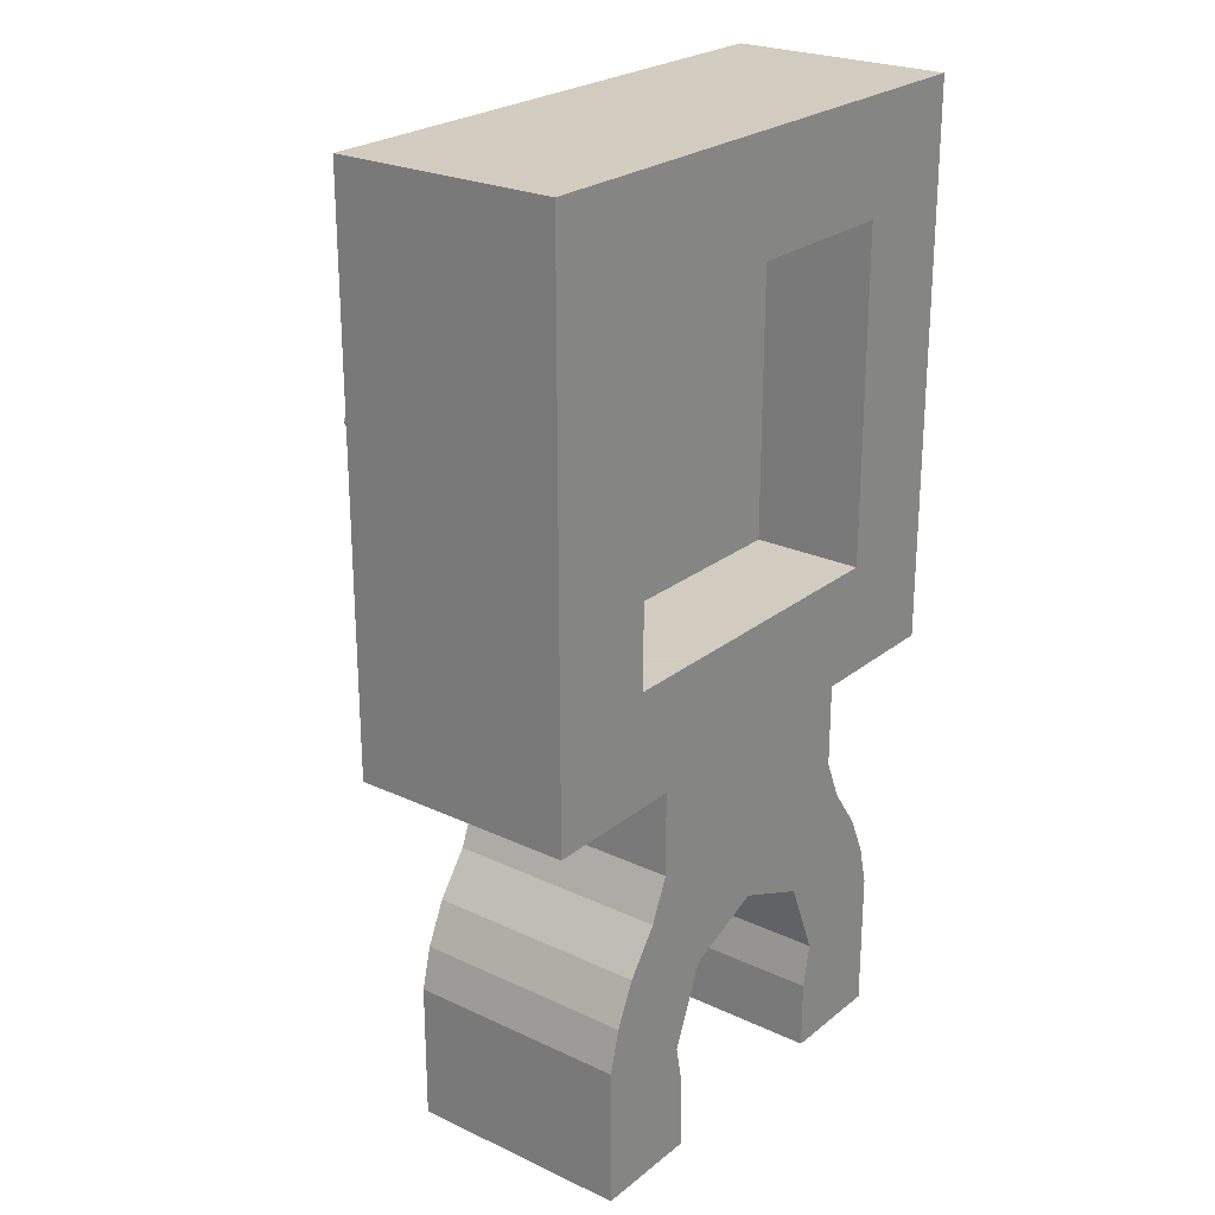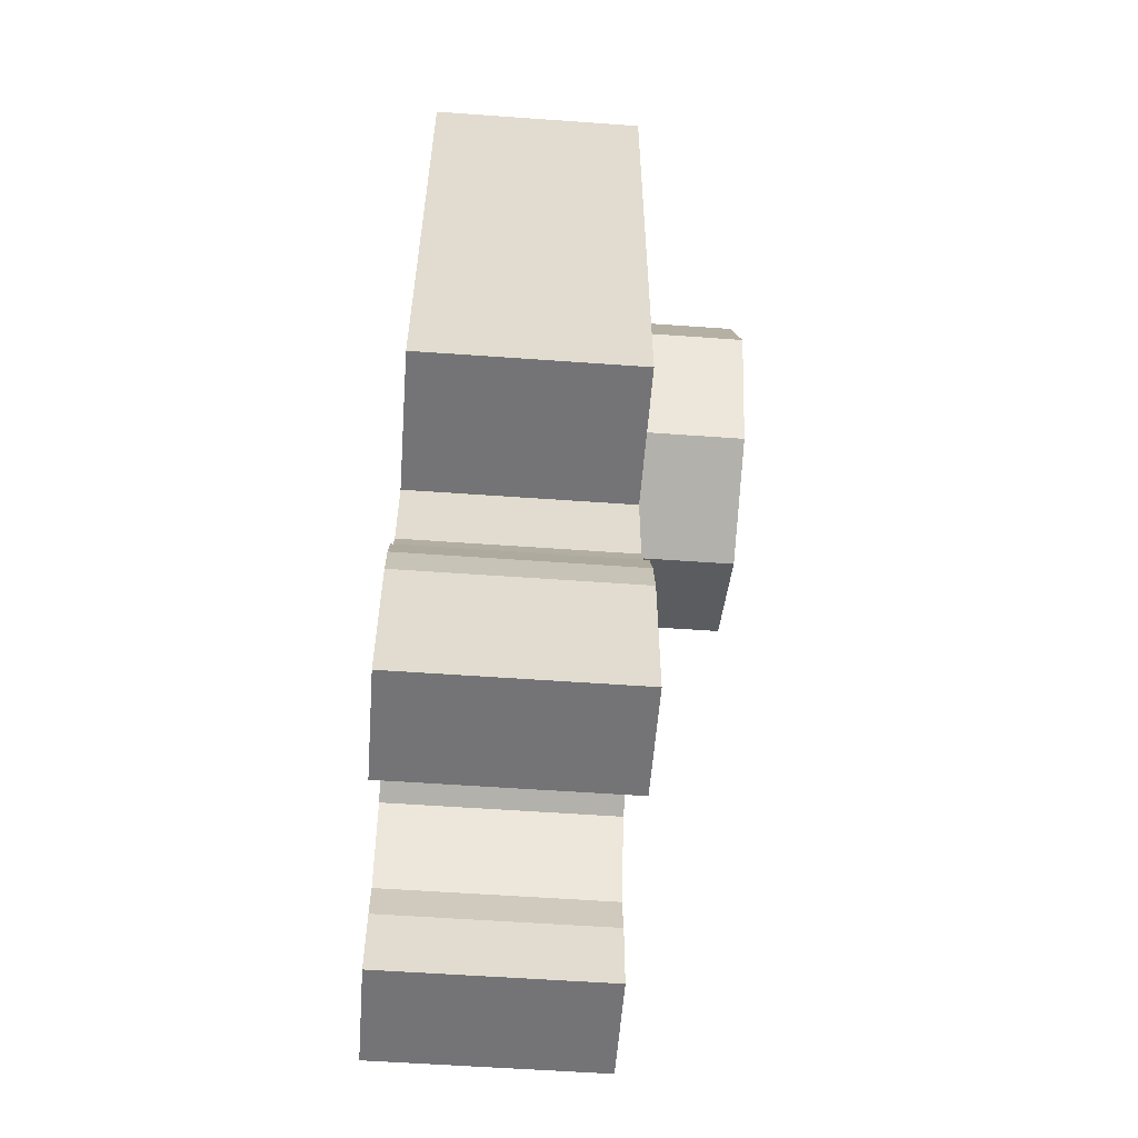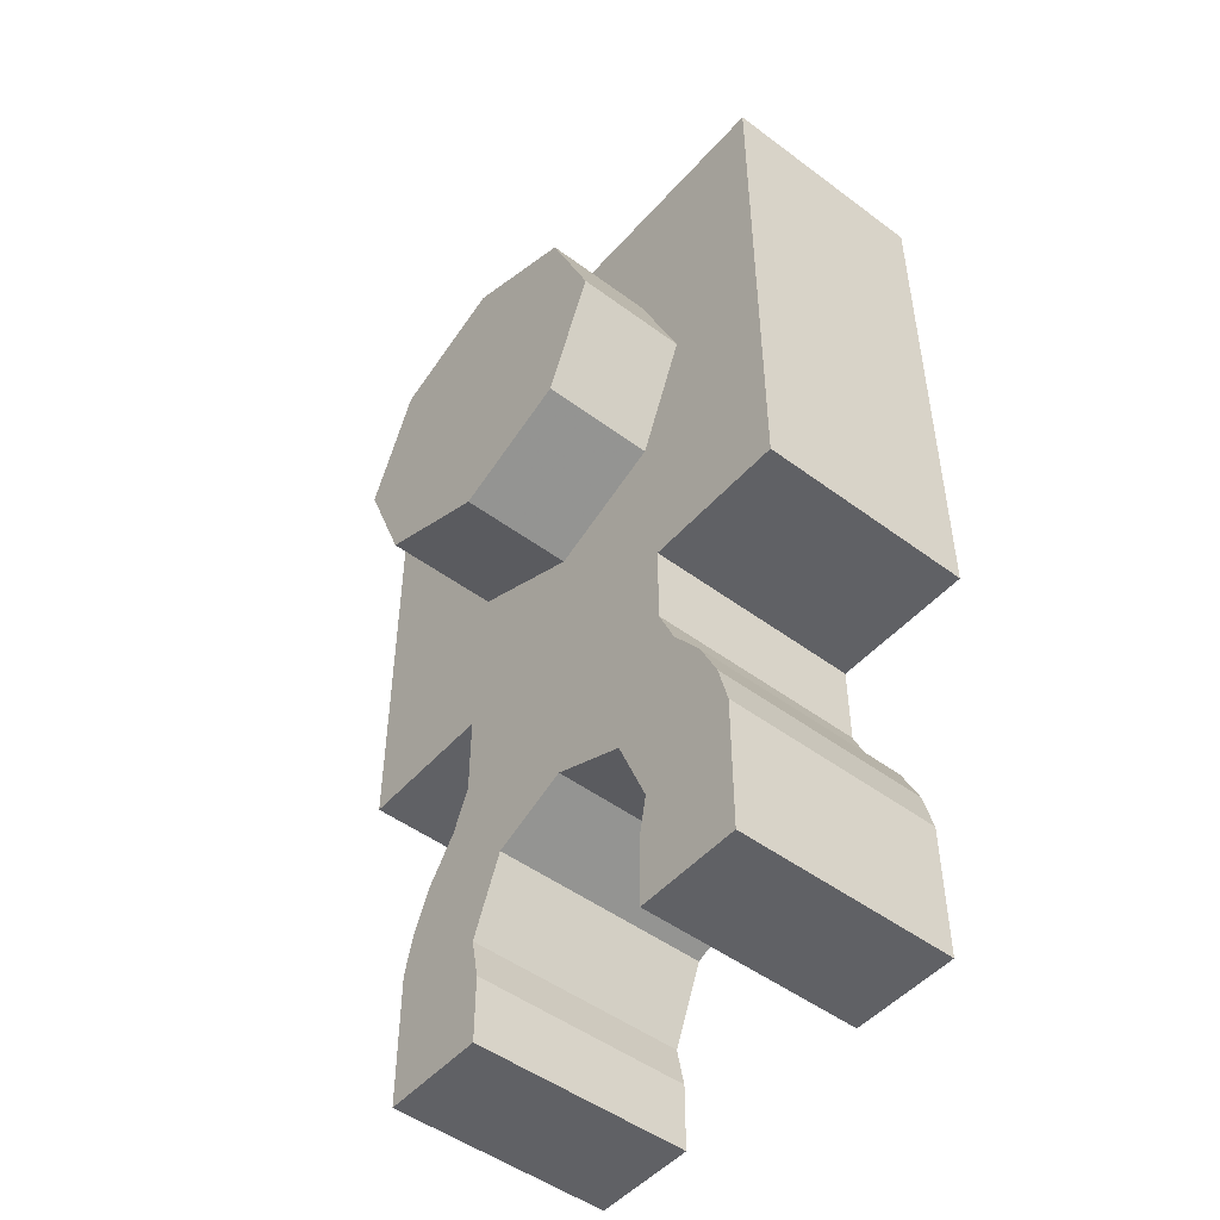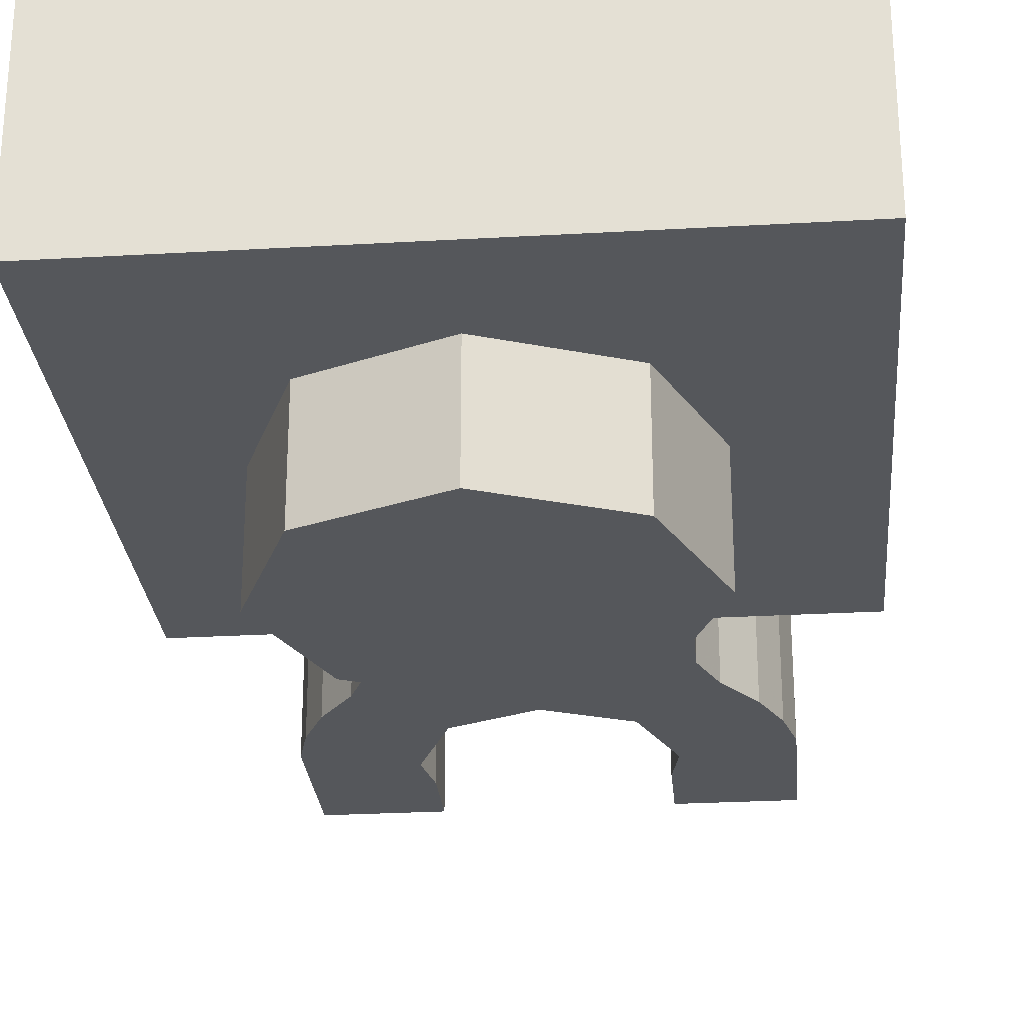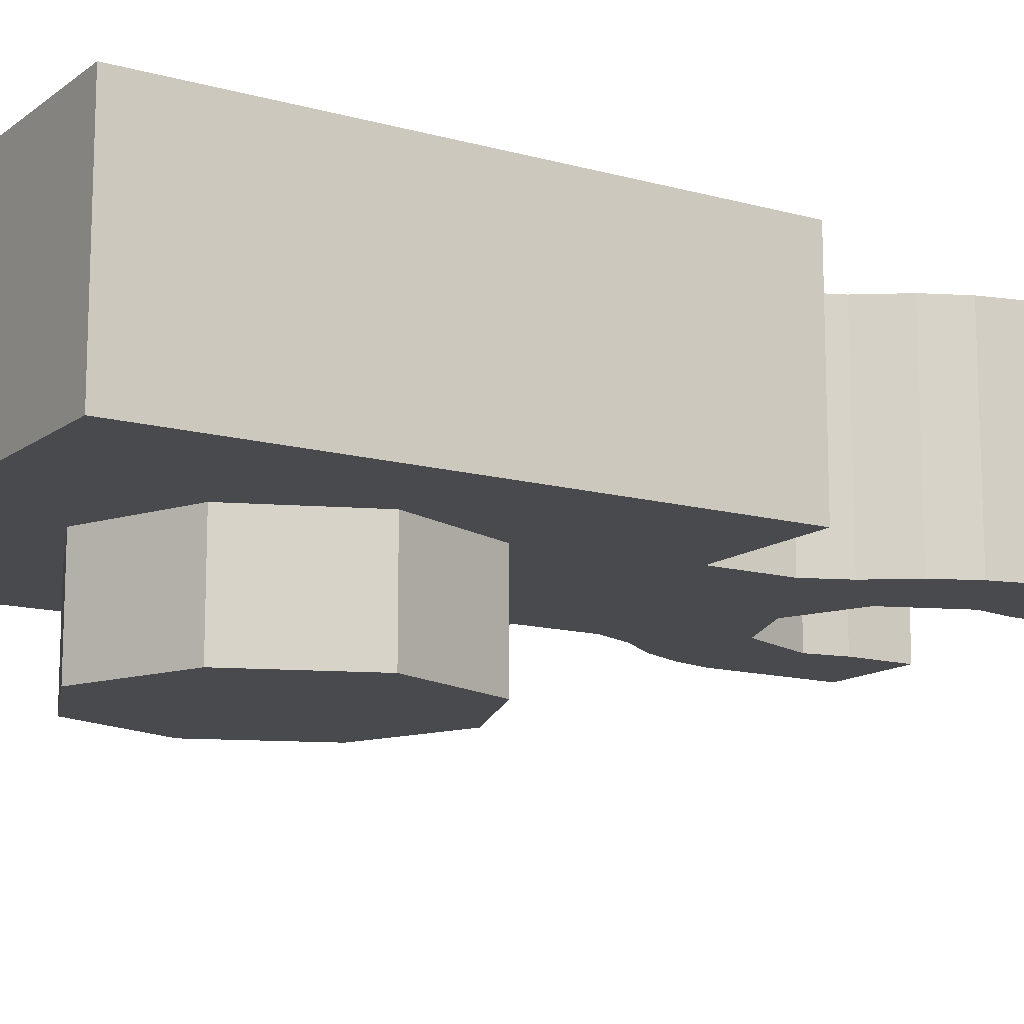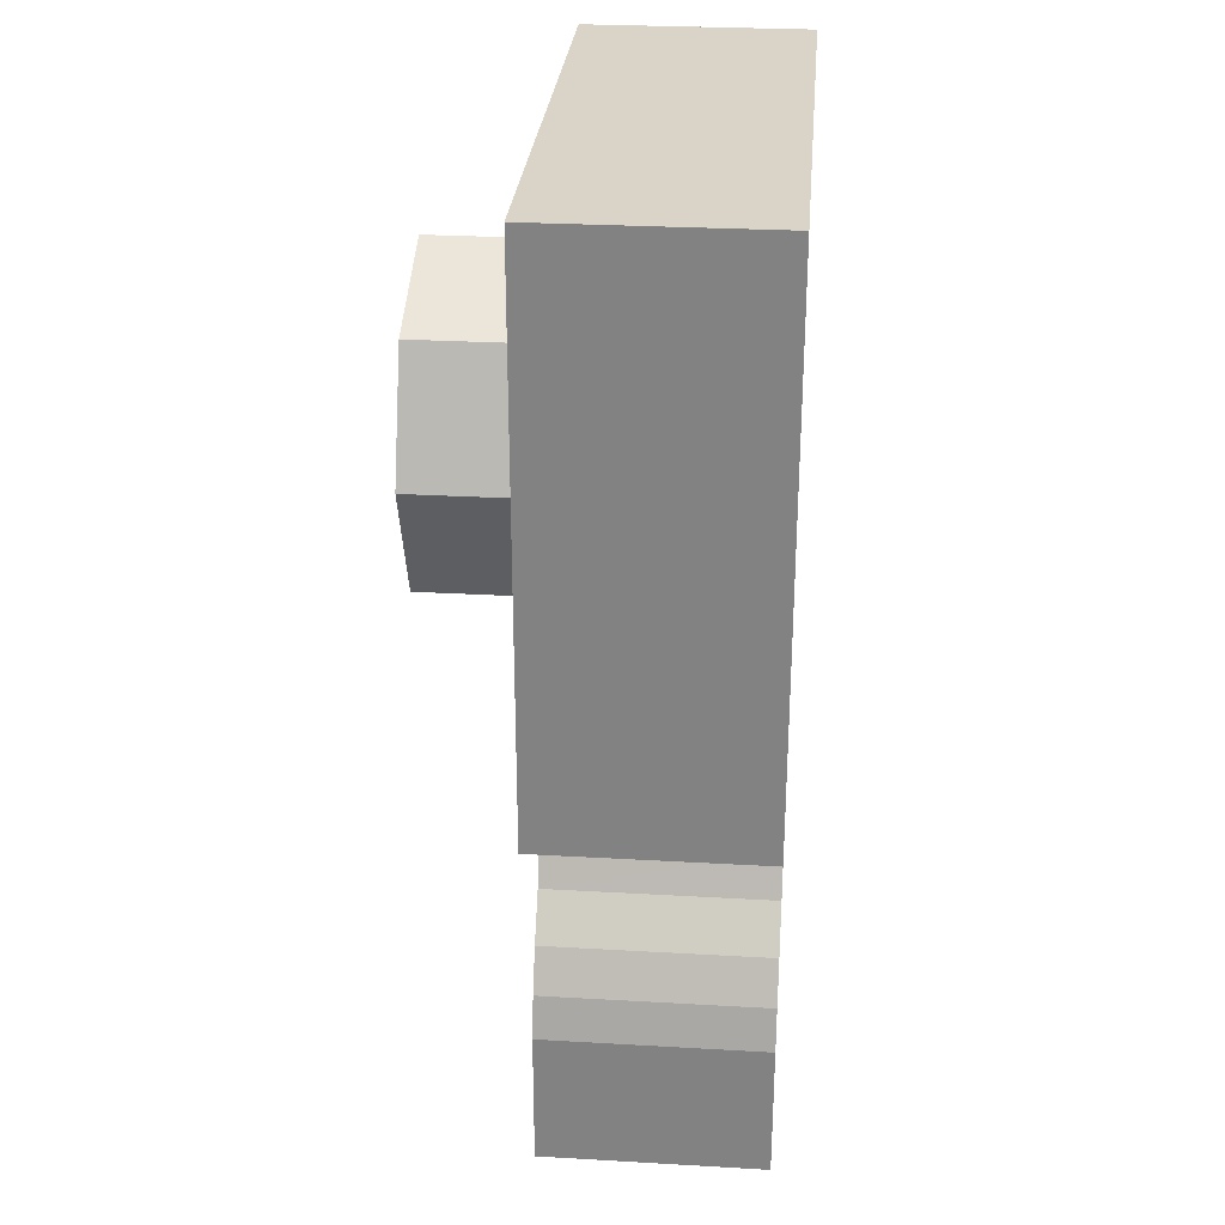
<metadata>
{"format":"obj","ext":"obj","renderer":"f3d","projection":"perspective","resolution":1024,"background":"white","views":[{"elev":24.3,"azim":127.7,"up":"+Z"},{"elev":-56.3,"azim":-94.3,"up":"+Z"},{"elev":-49.2,"azim":50.5,"up":"+Z"},{"elev":-27.0,"azim":5.1,"up":"+Y"},{"elev":-13.2,"azim":57.8,"up":"+Y"},{"elev":28.5,"azim":94.9,"up":"+Z"}]}
</metadata>
<code>
v -0.3 0.4 0.3
v -0.3 0.4 -0.3
v -0.5 0.4 -0.5
v -0.5 0.4 0.5
v 0.3 0.4 0.3
v -0.3 0.4 0.3
v -0.5 0.4 0.5
v 0.5 0.4 0.5
v 0.3 0.4 -0.3
v 0.3 0.4 0.3
v 0.5 0.4 0.5
v 0.5 0.4 -0.5
v -0.5 0.4 -0.5
v -0.3 0.4 -0.3
v -0.2375 0.4 -0.5
v 0.3 0.4 -0.3
v 0.2375 0.4 -0.5
v -0.2375 0.4 -0.5
v -0.3 0.4 -0.3
v 0.2375 0.4 -0.5
v 0.3 0.4 -0.3
v 0.5 0.4 -0.5
v 0.3 0.2 -0.3
v -0.3 0.2 -0.3
v -0.3 0.2 0.3
v 0.3 0.2 0.3
v 0.3 0.2 -0.3
v 0.3 0.4 -0.3
v -0.3 0.4 -0.3
v -0.3 0.2 -0.3
v 0.3 0.2 0.3
v 0.3 0.4 0.3
v 0.3 0.4 -0.3
v 0.3 0.2 -0.3
v -0.3 0.2 0.3
v -0.3 0.4 0.3
v 0.3 0.4 0.3
v 0.3 0.2 0.3
v -0.3 0.2 -0.3
v -0.3 0.4 -0.3
v -0.3 0.4 0.3
v -0.3 0.2 0.3
v -0.5 0 0.5
v 0.5 0 0.5
v 0.5 0.4 0.5
v -0.5 0.4 0.5
v 0.5 0 0.5
v 0.5 0 -0.5
v 0.5 0.4 -0.5
v 0.5 0.4 0.5
v -0.5 0.4 0.5
v -0.5 0.4 -0.5
v -0.5 0 -0.5
v -0.5 0 0.5
v -0.5 0 0.5
v -0.5 0 -0.5
v -0.2375 0 -0.5
v -0.5 0 0.5
v -0.2375 0 -0.5
v 0.2375 0 -0.5
v 0.5 0 0.5
v 0.5 0 0.5
v 0.2375 0 -0.5
v 0.5 0 -0.5
v -0.2375 0 -0.5
v -0.5 0 -0.5
v -0.5 0.4 -0.5
v -0.2375 0.4 -0.5
v -0.2375 0.4 -0.65
v -0.2375 0.4 -0.5
v 0.2375 0.4 -0.5
v 0.2375 0.4 -0.65
v -0.2375 0 -0.65
v -0.2375 0 -0.5
v -0.2375 0.4 -0.5
v -0.2375 0.4 -0.65
v 0.2375 0 -0.65
v 0.2375 0 -0.5
v -0.2375 0 -0.5
v -0.2375 0 -0.65
v 0.2375 0.4 -0.65
v 0.2375 0.4 -0.5
v 0.2375 0 -0.5
v 0.2375 0 -0.65
v -0.2375 0 -0.65
v -0.2375 0.4 -0.65
v -0.27 0.4 -0.725
v -0.27 0 -0.725
v -0.27 0 -0.725
v -0.27 0.4 -0.725
v -0.325 0.4 -0.8
v -0.325 0 -0.8
v -0.325 0 -0.8
v -0.325 0.4 -0.8
v -0.36 0.4 -0.875
v -0.36 0 -0.875
v -0.36 0 -0.875
v -0.36 0.4 -0.875
v -0.3792 0.4 -0.95
v -0.3792 0 -0.95
v -0.3792 0 -1.2
v -0.3792 0 -0.95
v -0.3792 0.4 -0.95
v -0.3792 0.4 -1.2
v -0.1848 0 -1.2
v -0.3792 0 -1.2
v -0.3792 0.4 -1.2
v -0.1848 0.4 -1.2
v -0.1848 0 -1.077
v -0.1848 0 -1.2
v -0.1848 0.4 -1.2
v -0.1848 0.4 -1.077
v -0.1848 0 -1.077
v -0.1848 0.4 -1.077
v -0.2 0.4 -1
v -0.2 0 -1
v -0.2 0 -0.8
v -0.2375 0 -0.65
v -0.27 0 -0.725
v -0.2 0 -0.8
v -0.27 0 -0.725
v -0.325 0 -0.8
v -0.36 0 -0.875
v -0.2 0 -1
v -0.2 0 -0.8
v -0.36 0 -0.875
v -0.3792 0 -0.95
v -0.1848 0 -1.077
v -0.2 0 -1
v -0.3792 0 -0.95
v -0.3792 0 -1.2
v -0.3792 0 -1.2
v -0.1848 0 -1.2
v -0.1848 0 -1.077
v -0.2 0.4 -0.8
v -0.27 0.4 -0.725
v -0.2375 0.4 -0.65
v -0.325 0.4 -0.8
v -0.27 0.4 -0.725
v -0.2 0.4 -0.8
v -0.36 0.4 -0.875
v -0.2 0.4 -1
v -0.3792 0.4 -0.95
v -0.36 0.4 -0.875
v -0.2 0.4 -0.8
v -0.1848 0.4 -1.077
v -0.3792 0.4 -1.2
v -0.3792 0.4 -0.95
v -0.2 0.4 -1
v -0.3792 0.4 -1.2
v -0.1848 0.4 -1.077
v -0.1848 0.4 -1.2
v 0.2375 0.4 -0.65
v 0.2375 0 -0.65
v 0.27 0 -0.725
v 0.27 0.4 -0.725
v 0.27 0.4 -0.725
v 0.27 0 -0.725
v 0.325 0 -0.8
v 0.325 0.4 -0.8
v 0.325 0.4 -0.8
v 0.325 0 -0.8
v 0.36 0 -0.875
v 0.36 0.4 -0.875
v 0.36 0.4 -0.875
v 0.36 0 -0.875
v 0.3792 0 -0.95
v 0.3792 0.4 -0.95
v 0.3792 0.4 -1.2
v 0.3792 0.4 -0.95
v 0.3792 0 -0.95
v 0.3792 0 -1.2
v 0.1848 0.4 -1.2
v 0.3792 0.4 -1.2
v 0.3792 0 -1.2
v 0.1848 0 -1.2
v 0.1848 0.4 -1.077
v 0.1848 0.4 -1.2
v 0.1848 0 -1.2
v 0.1848 0 -1.077
v 0.1848 0.4 -1.077
v 0.1848 0 -1.077
v 0.2 0 -1
v 0.2 0.4 -1
v 0.2 0 -0.8
v 0.27 0 -0.725
v 0.2375 0 -0.65
v 0.325 0 -0.8
v 0.27 0 -0.725
v 0.2 0 -0.8
v 0.36 0 -0.875
v 0.2 0 -1
v 0.3792 0 -0.95
v 0.36 0 -0.875
v 0.2 0 -0.8
v 0.1848 0 -1.077
v 0.3792 0 -1.2
v 0.3792 0 -0.95
v 0.2 0 -1
v 0.3792 0 -1.2
v 0.1848 0 -1.077
v 0.1848 0 -1.2
v 0.2 0.4 -0.8
v 0.2375 0.4 -0.65
v 0.27 0.4 -0.725
v 0.2 0.4 -0.8
v 0.27 0.4 -0.725
v 0.325 0.4 -0.8
v 0.36 0.4 -0.875
v 0.2 0.4 -1
v 0.2 0.4 -0.8
v 0.36 0.4 -0.875
v 0.3792 0.4 -0.95
v 0.1848 0.4 -1.077
v 0.2 0.4 -1
v 0.3792 0.4 -0.95
v 0.3792 0.4 -1.2
v 0.3792 0.4 -1.2
v 0.1848 0.4 -1.2
v 0.1848 0.4 -1.077
v -0.1414 0 -0.8586
v -0.2 0 -1
v -0.2 0.4 -1
v -0.1414 0.4 -0.8586
v 0 0 -0.8
v -0.1414 0 -0.8586
v -0.1414 0.4 -0.8586
v 0 0.4 -0.8
v 0.1414 0 -0.8586
v 0 0 -0.8
v 0 0.4 -0.8
v 0.1414 0.4 -0.8586
v 0.2 0 -1
v 0.1414 0 -0.8586
v 0.1414 0.4 -0.8586
v 0.2 0.4 -1
v -0.2 0 -0.8
v -0.1414 0 -0.8586
v -0.2 0 -1
v -0.2 0 -0.8
v 0 0 -0.8
v -0.1414 0 -0.8586
v 0.2 0 -0.8
v 0.1414 0 -0.8586
v 0 0 -0.8
v 0.2 0 -0.8
v 0.2 0 -1
v 0.1414 0 -0.8586
v 0.2 0.4 -0.8
v 0.1414 0.4 -0.8586
v 0.2 0.4 -1
v 0.2 0.4 -0.8
v 0 0.4 -0.8
v 0.1414 0.4 -0.8586
v -0.2 0.4 -0.8
v -0.1414 0.4 -0.8586
v 0 0.4 -0.8
v -0.2 0.4 -0.8
v -0.2 0.4 -1
v -0.1414 0.4 -0.8586
v -0.2375 0 -0.65
v -0.2 0 -0.8
v 0.2 0 -0.8
v 0.2375 0 -0.65
v -0.2375 0.4 -0.65
v 0.2375 0.4 -0.65
v 0.2 0.4 -0.8
v -0.2 0.4 -0.8
v 0.2375 0.4 -0.5
v 0.5 0.4 -0.5
v 0.5 0 -0.5
v 0.2375 0 -0.5
v -0.2121 0 0.2121
v 0 0 0.3
v 0 -0.2 0.3
v -0.2121 -0.2 0.2121
v -0.3 0 0
v -0.2121 0 0.2121
v -0.2121 -0.2 0.2121
v -0.3 -0.2 0
v -0.2121 0 -0.2121
v -0.3 0 0
v -0.3 -0.2 0
v -0.2121 -0.2 -0.2121
v 0 0 -0.3
v -0.2121 0 -0.2121
v -0.2121 -0.2 -0.2121
v 0 -0.2 -0.3
v 0.2121 0 -0.2121
v 0 0 -0.3
v 0 -0.2 -0.3
v 0.2121 -0.2 -0.2121
v 0.3 0 0
v 0.2121 0 -0.2121
v 0.2121 -0.2 -0.2121
v 0.3 -0.2 0
v 0.2121 0 0.2121
v 0.3 0 0
v 0.3 -0.2 0
v 0.2121 -0.2 0.2121
v 0 0 0.3
v 0.2121 0 0.2121
v 0.2121 -0.2 0.2121
v 0 -0.2 0.3
v 0 -0.2 0
v 0 -0.2 0.3
v -0.2121 -0.2 0.2121
v 0 -0.2 0
v -0.2121 -0.2 0.2121
v -0.3 -0.2 0
v 0 -0.2 0
v -0.3 -0.2 0
v -0.2121 -0.2 -0.2121
v 0 -0.2 0
v -0.2121 -0.2 -0.2121
v 0 -0.2 -0.3
v 0 -0.2 0
v 0 -0.2 -0.3
v 0.2121 -0.2 -0.2121
v 0 -0.2 0
v 0.2121 -0.2 -0.2121
v 0.3 -0.2 0
v 0 -0.2 0
v 0.3 -0.2 0
v 0.2121 -0.2 0.2121
v 0 -0.2 0
v 0.2121 -0.2 0.2121
v 0 -0.2 0.3
g mesh2971755
f 1 2 3
f 3 4 1
f 5 6 7
f 7 8 5
f 9 10 11
f 11 12 9
f 13 14 15
f 16 17 18
f 18 19 16
f 20 21 22
g mesh2971756
f 23 24 25
f 25 26 23
f 27 28 29
f 29 30 27
f 31 32 33
f 33 34 31
f 35 36 37
f 37 38 35
f 39 40 41
f 41 42 39
g mesh2971758
f 43 44 45
f 45 46 43
f 47 48 49
f 49 50 47
f 51 52 53
f 53 54 51
f 55 56 57
f 58 59 60
f 60 61 58
f 62 63 64
g mesh2971760
f 65 66 67
f 67 68 65
g mesh2971763
f 69 70 71
f 71 72 69
f 73 74 75
f 75 76 73
f 77 78 79
f 79 80 77
f 81 82 83
f 83 84 81
g mesh2971766
f 85 86 87
f 87 88 85
g mesh2971768
f 89 90 91
f 91 92 89
g mesh2971770
f 93 94 95
f 95 96 93
g mesh2971772
f 97 98 99
f 99 100 97
g mesh2971774
f 101 102 103
f 103 104 101
g mesh2971776
f 105 106 107
f 107 108 105
g mesh2971778
f 109 110 111
f 111 112 109
g mesh2971780
f 113 114 115
f 115 116 113
f 117 118 119
f 120 121 122
f 122 123 120
f 124 125 126
f 126 127 124
f 128 129 130
f 130 131 128
f 132 133 134
f 135 136 137
f 138 139 140
f 140 141 138
f 142 143 144
f 144 145 142
f 146 147 148
f 148 149 146
f 150 151 152
g mesh2971783
f 153 154 155
f 155 156 153
g mesh2971785
f 157 158 159
f 159 160 157
g mesh2971787
f 161 162 163
f 163 164 161
g mesh2971789
f 165 166 167
f 167 168 165
g mesh2971791
f 169 170 171
f 171 172 169
g mesh2971793
f 173 174 175
f 175 176 173
g mesh2971795
f 177 178 179
f 179 180 177
g mesh2971797
f 181 182 183
f 183 184 181
f 185 186 187
f 188 189 190
f 190 191 188
f 192 193 194
f 194 195 192
f 196 197 198
f 198 199 196
f 200 201 202
f 203 204 205
f 206 207 208
f 208 209 206
f 210 211 212
f 212 213 210
f 214 215 216
f 216 217 214
f 218 219 220
g mesh2971802
f 221 222 223
f 223 224 221
f 225 226 227
f 227 228 225
f 229 230 231
f 231 232 229
f 233 234 235
f 235 236 233
g mesh2971804
f 237 239 238
f 240 242 241
f 243 245 244
f 246 248 247
g mesh2971806
f 249 251 250
f 252 254 253
f 255 257 256
f 258 260 259
g mesh2971808
f 261 262 263
f 263 264 261
f 265 266 267
f 267 268 265
g mesh2971809
f 269 270 271
f 271 272 269
g mesh2971814
f 273 275 274
f 275 273 276
f 277 279 278
f 279 277 280
f 281 283 282
f 283 281 284
f 285 287 286
f 287 285 288
f 289 291 290
f 291 289 292
f 293 295 294
f 295 293 296
f 297 299 298
f 299 297 300
f 301 303 302
f 303 301 304
g mesh2971816
f 305 306 307
f 308 309 310
f 311 312 313
f 314 315 316
f 317 318 319
f 320 321 322
f 323 324 325
f 326 327 328

</code>
